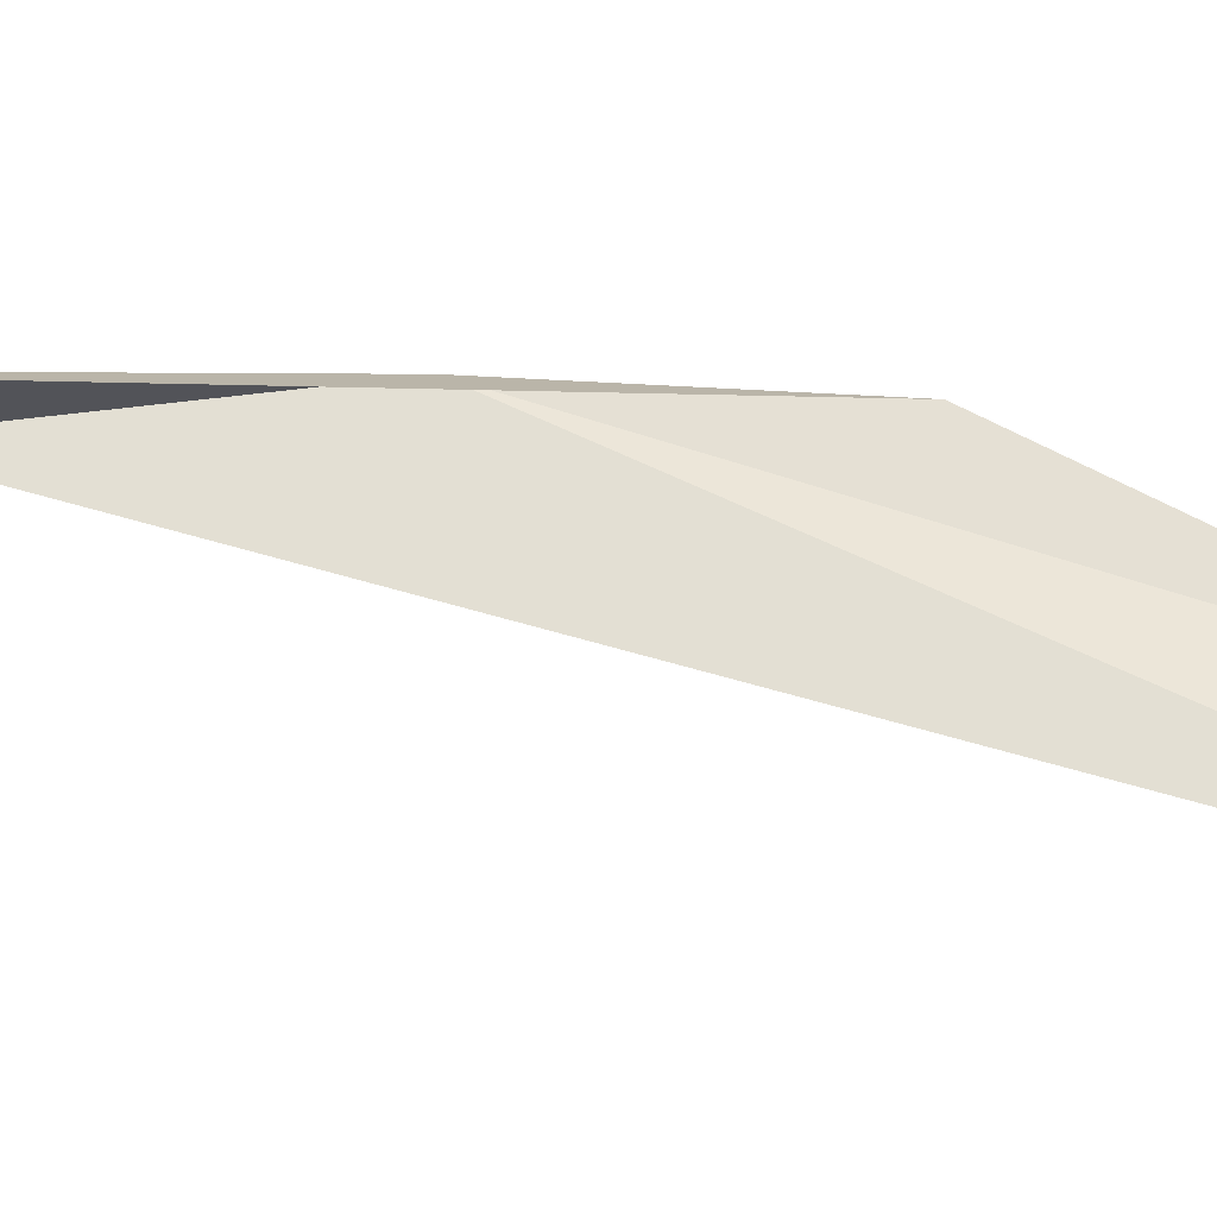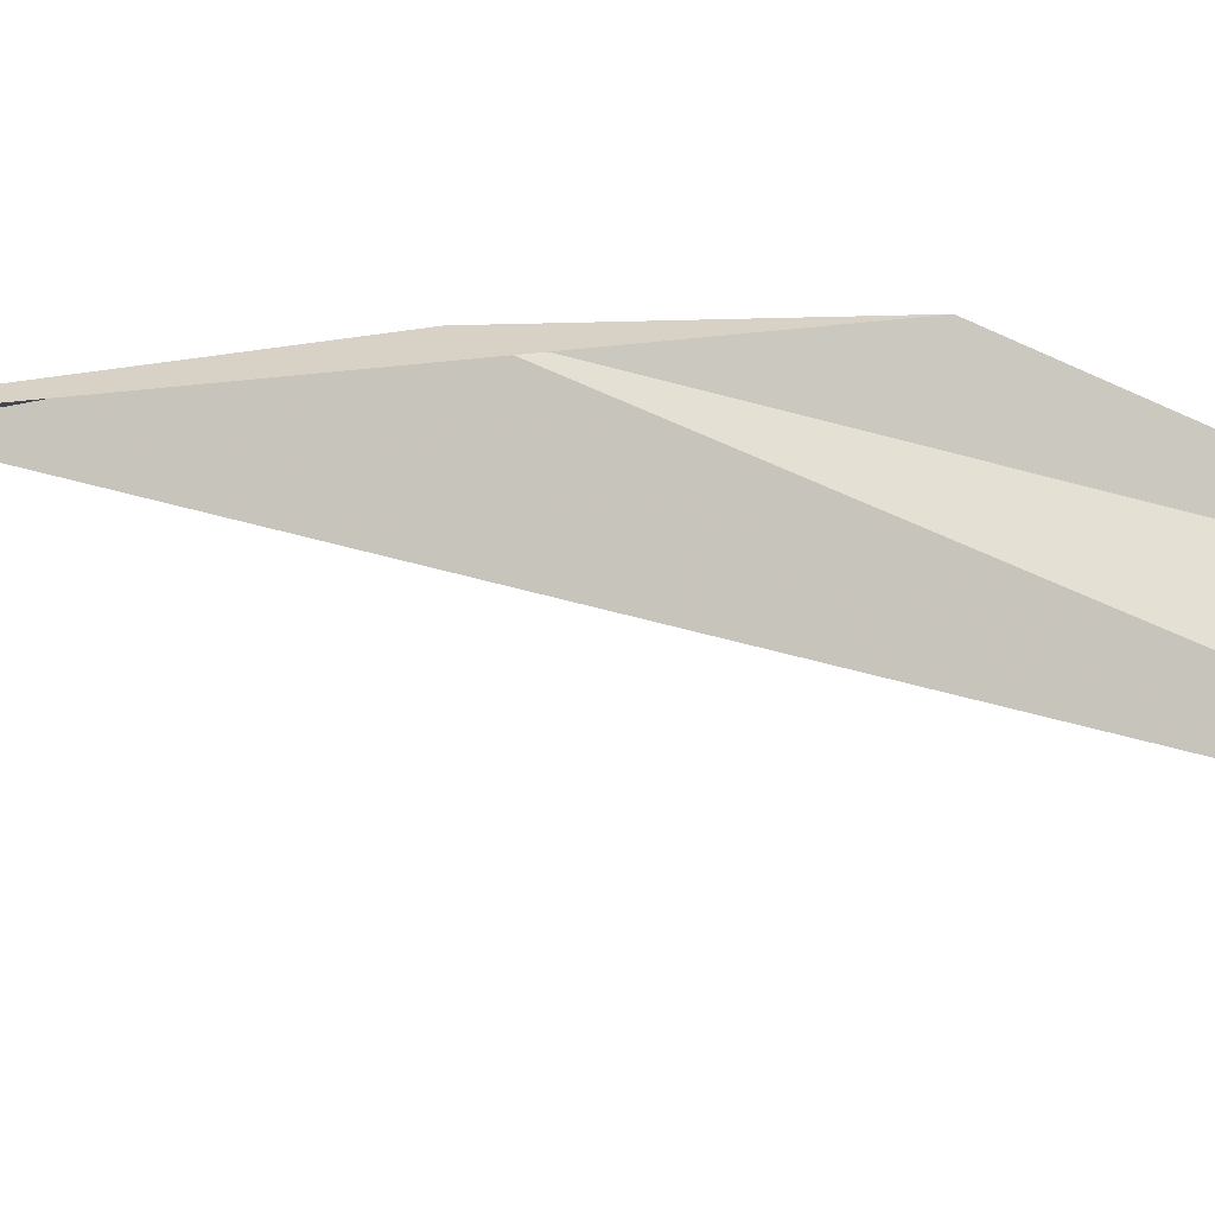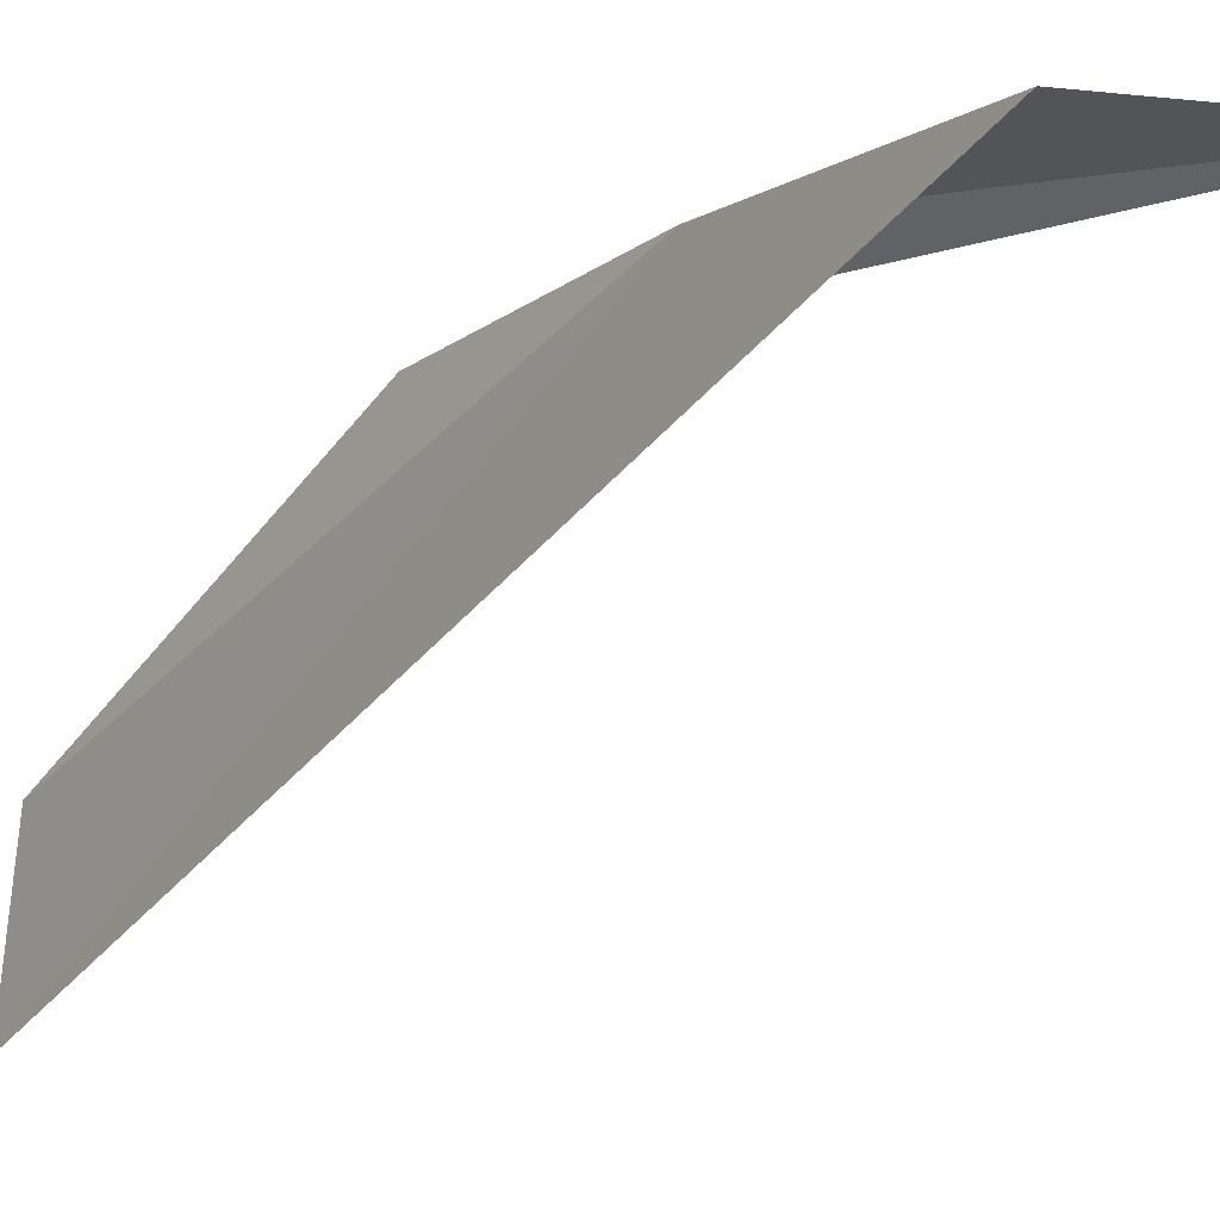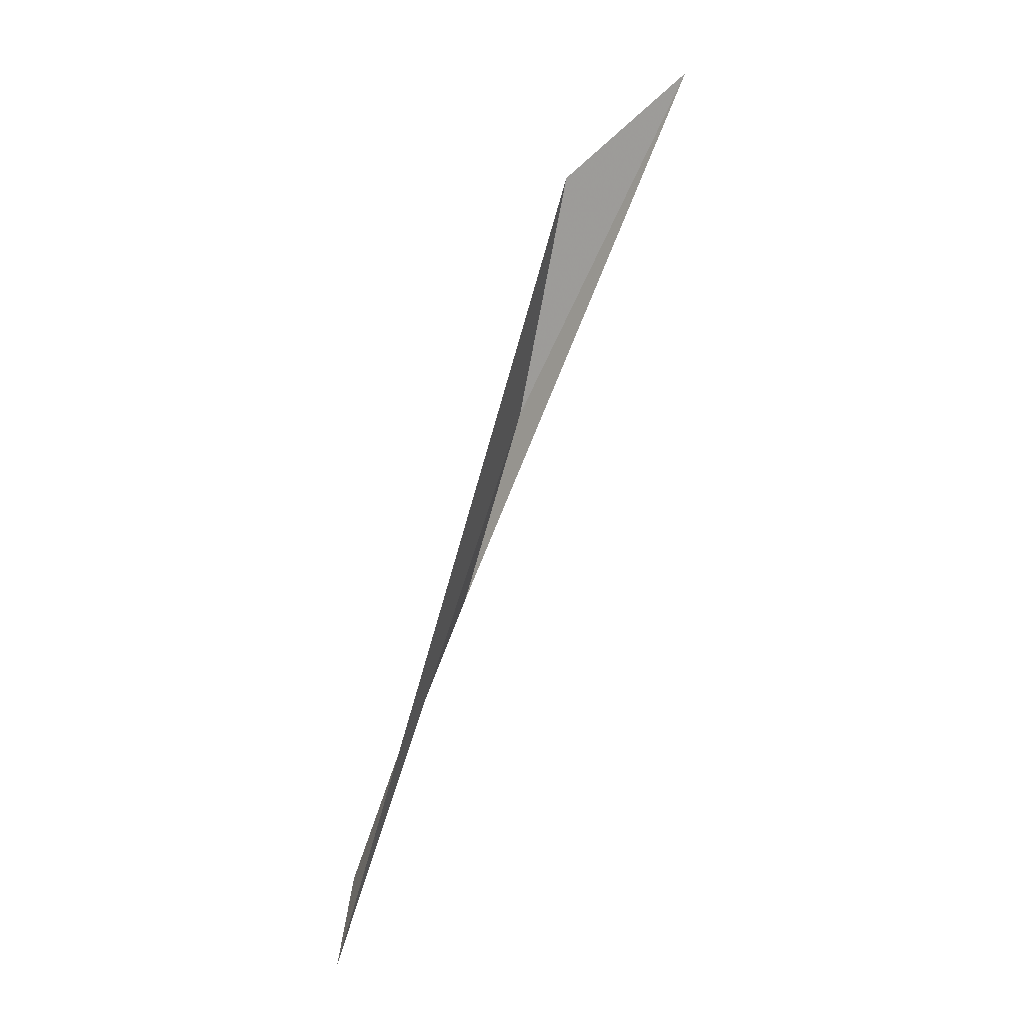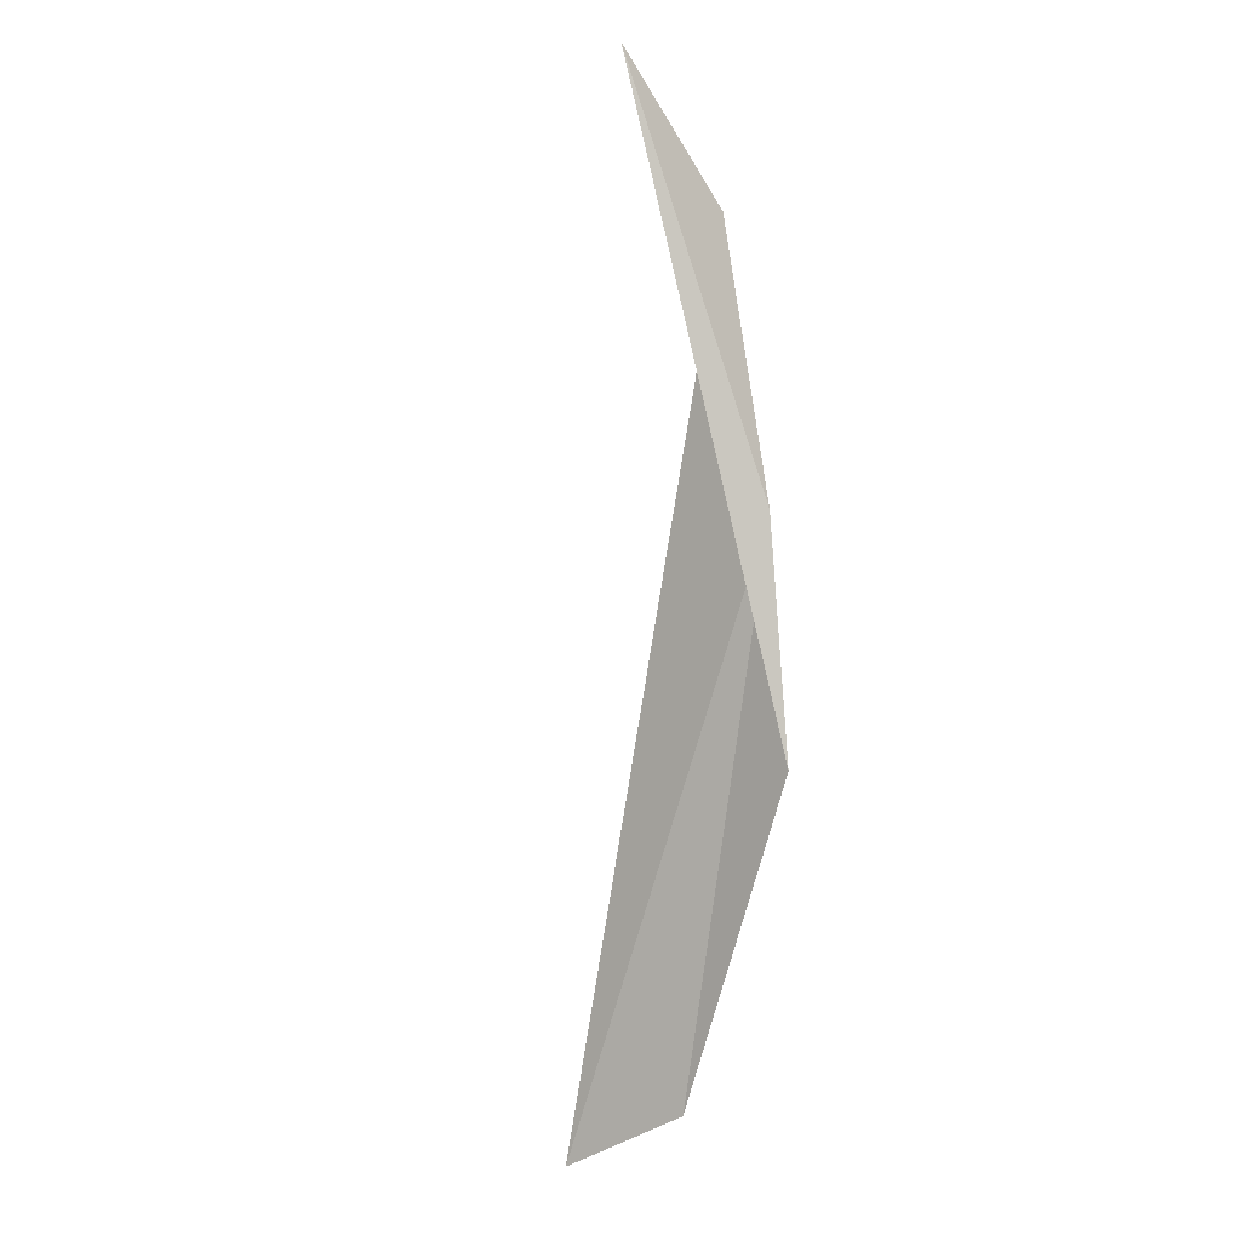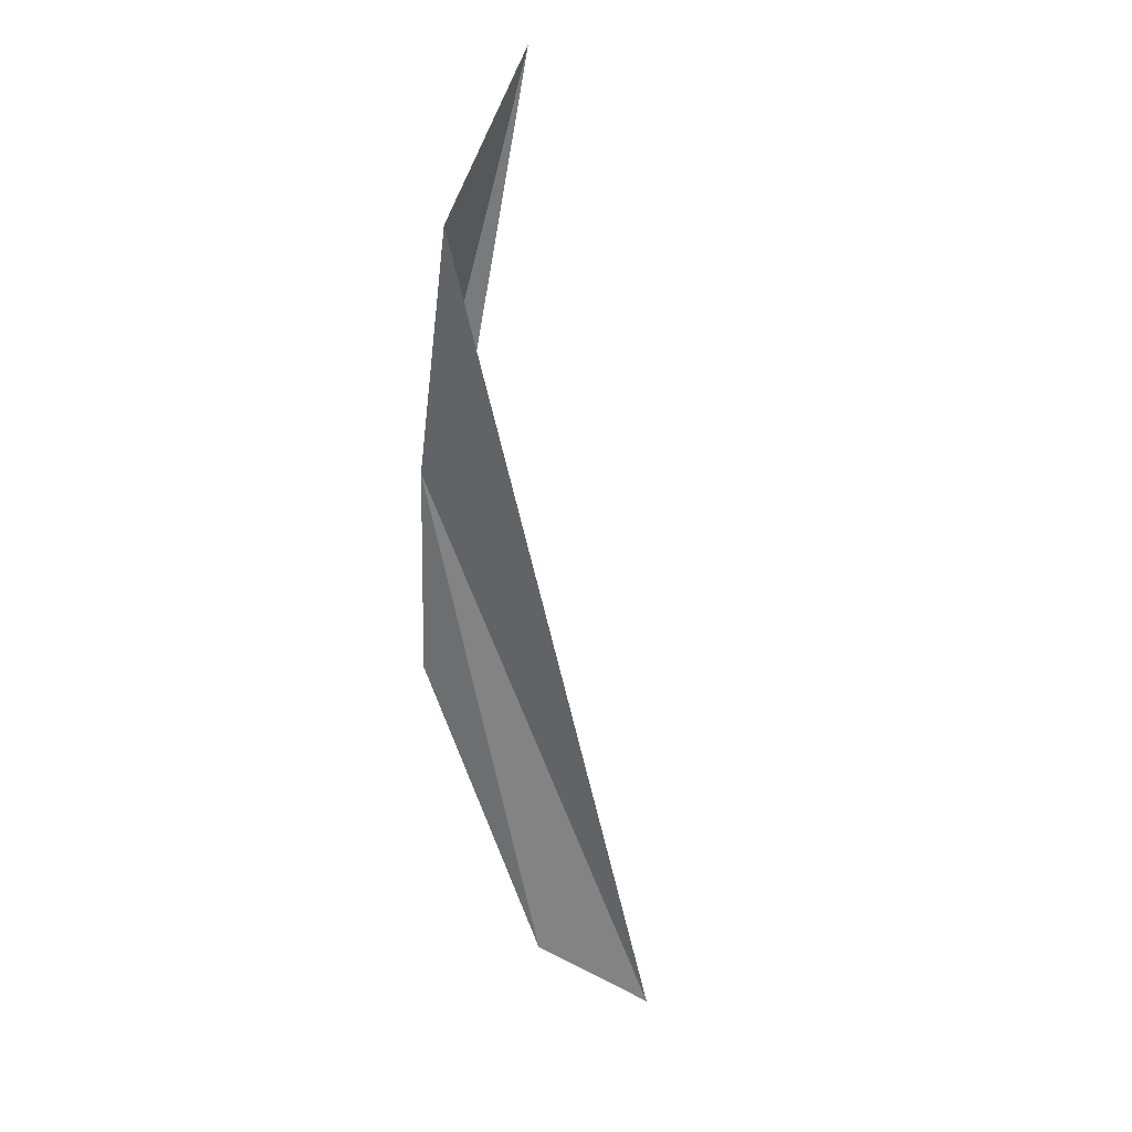
<metadata>
{"format":"obj","ext":"obj","renderer":"f3d","projection":"perspective","resolution":1024,"background":"white","views":[{"elev":-39.1,"azim":105.9,"up":"+Y"},{"elev":-22.8,"azim":116.3,"up":"+Y"},{"elev":-11.5,"azim":-16.9,"up":"+Y"},{"elev":13.9,"azim":1.3,"up":"+Z"},{"elev":-17.1,"azim":116.6,"up":"+Z"},{"elev":48.7,"azim":-72.5,"up":"+Z"}]}
</metadata>
<code>
v -4.474 15.58 158.1
v -0.7227 14.27 177.8
v 8.479 11.46 186
v -18.27 -6.154 118.6
v -17.87 2.865 121.7
v -9.13 14.56 142.1
f 1 3 2
f 1 2 4
f 1 5 6
f 1 4 5
f 1 6 3

</code>
